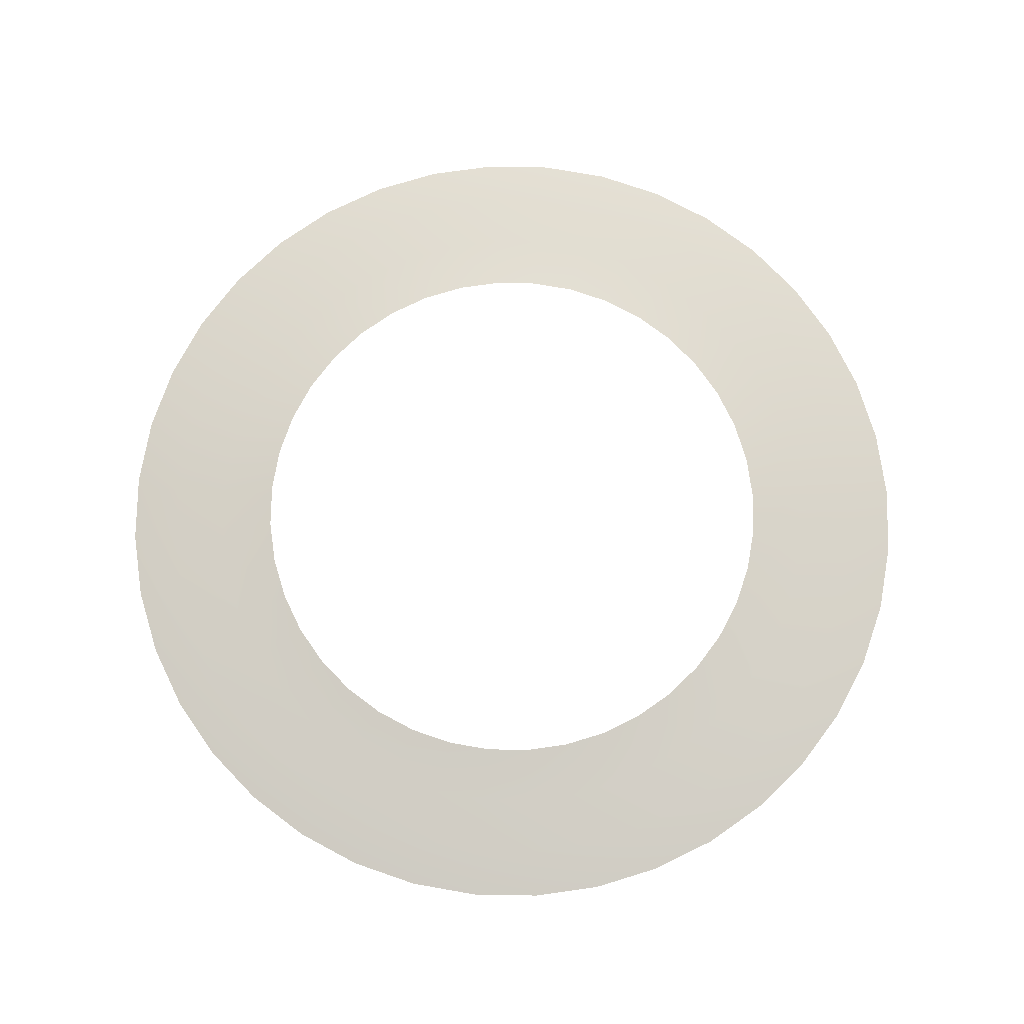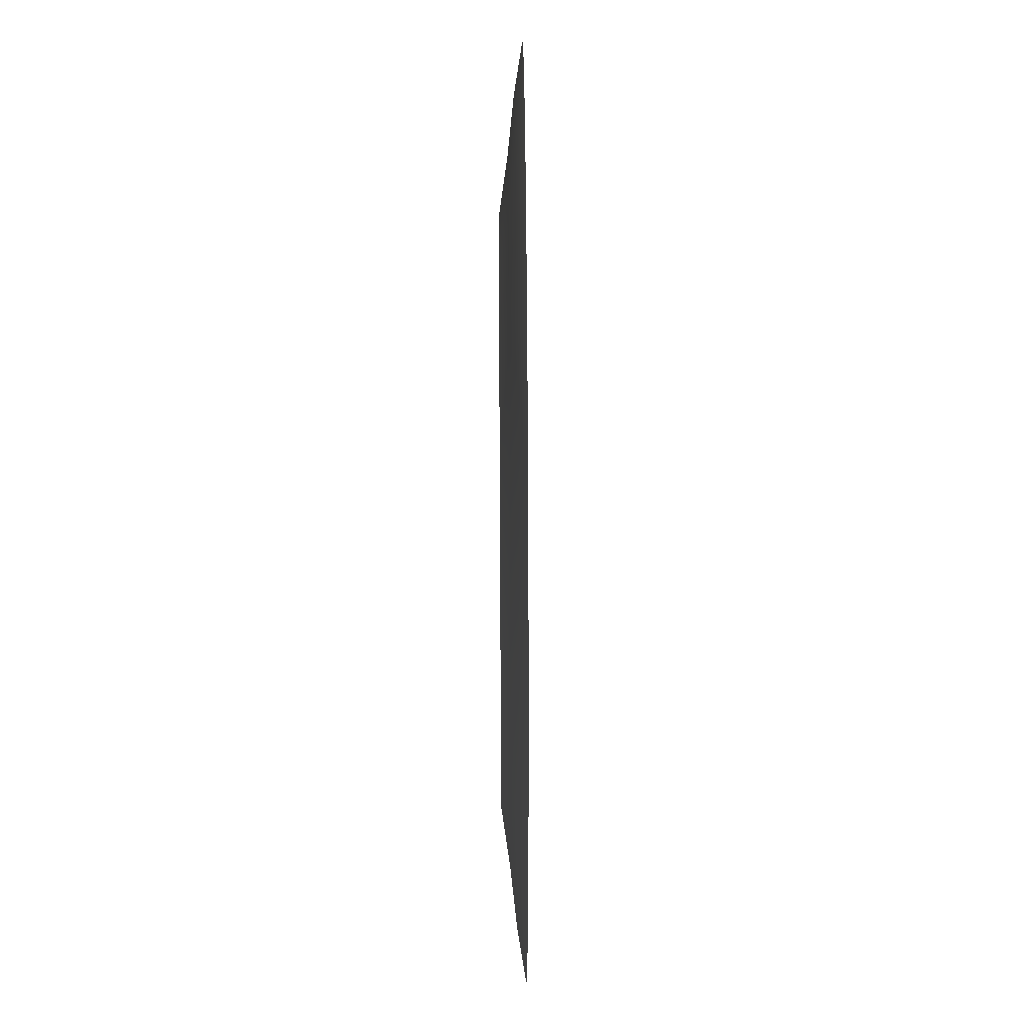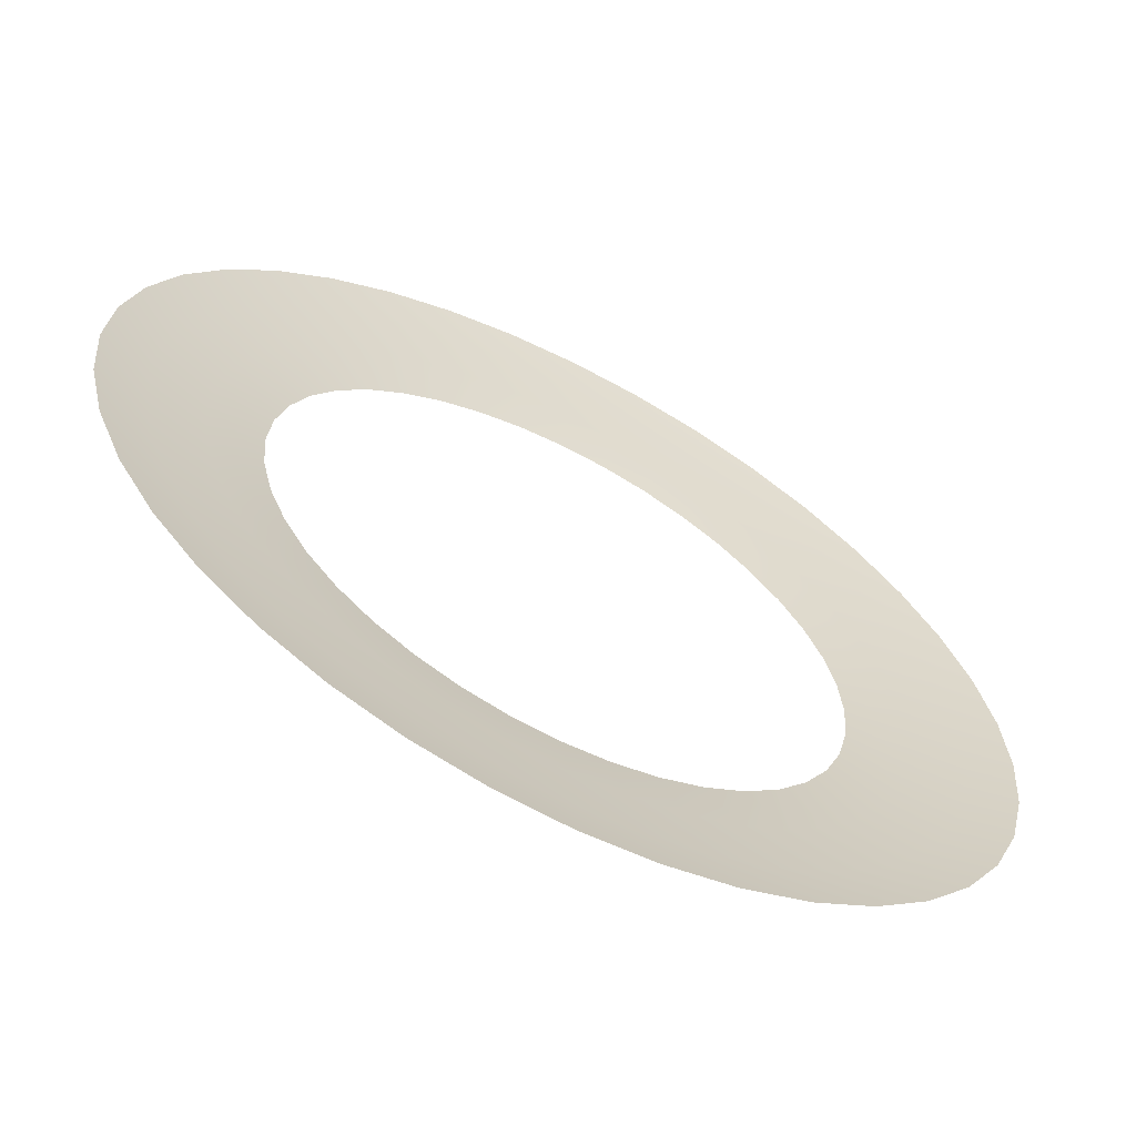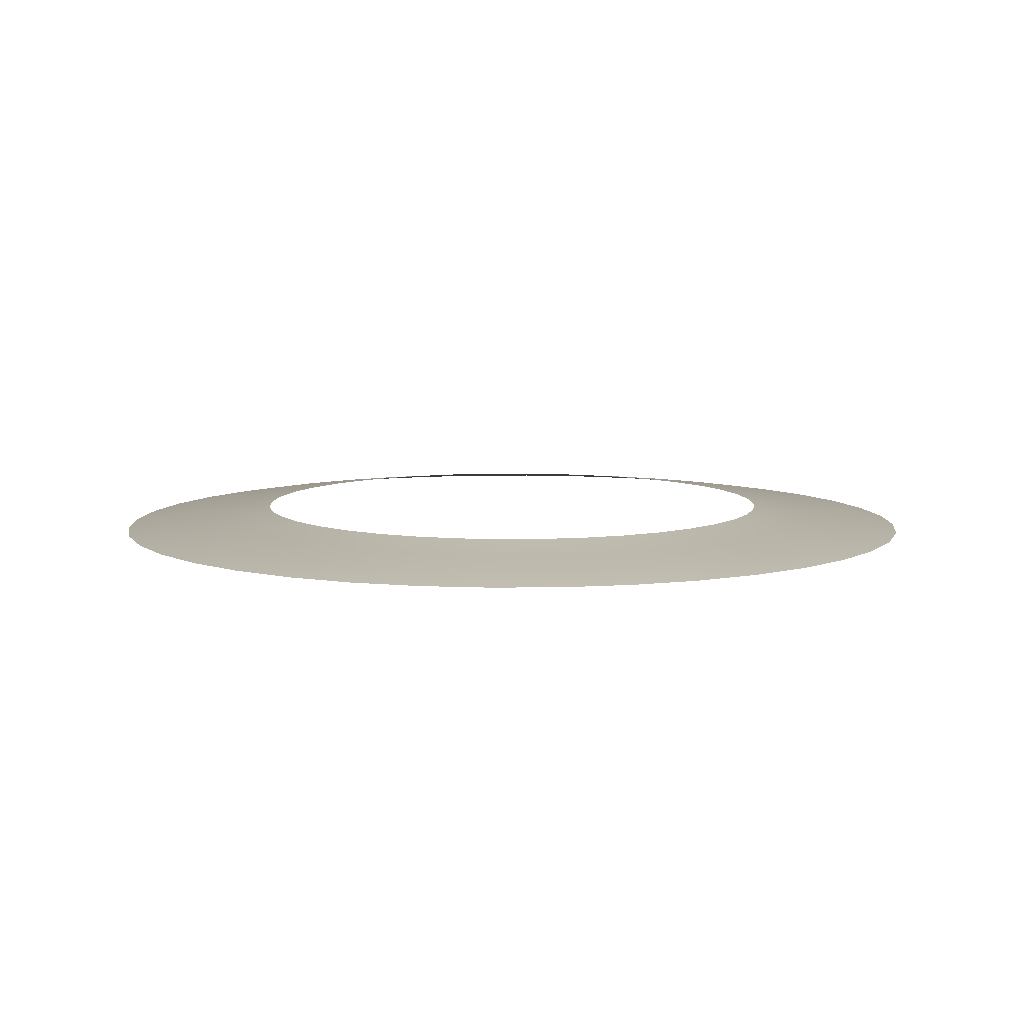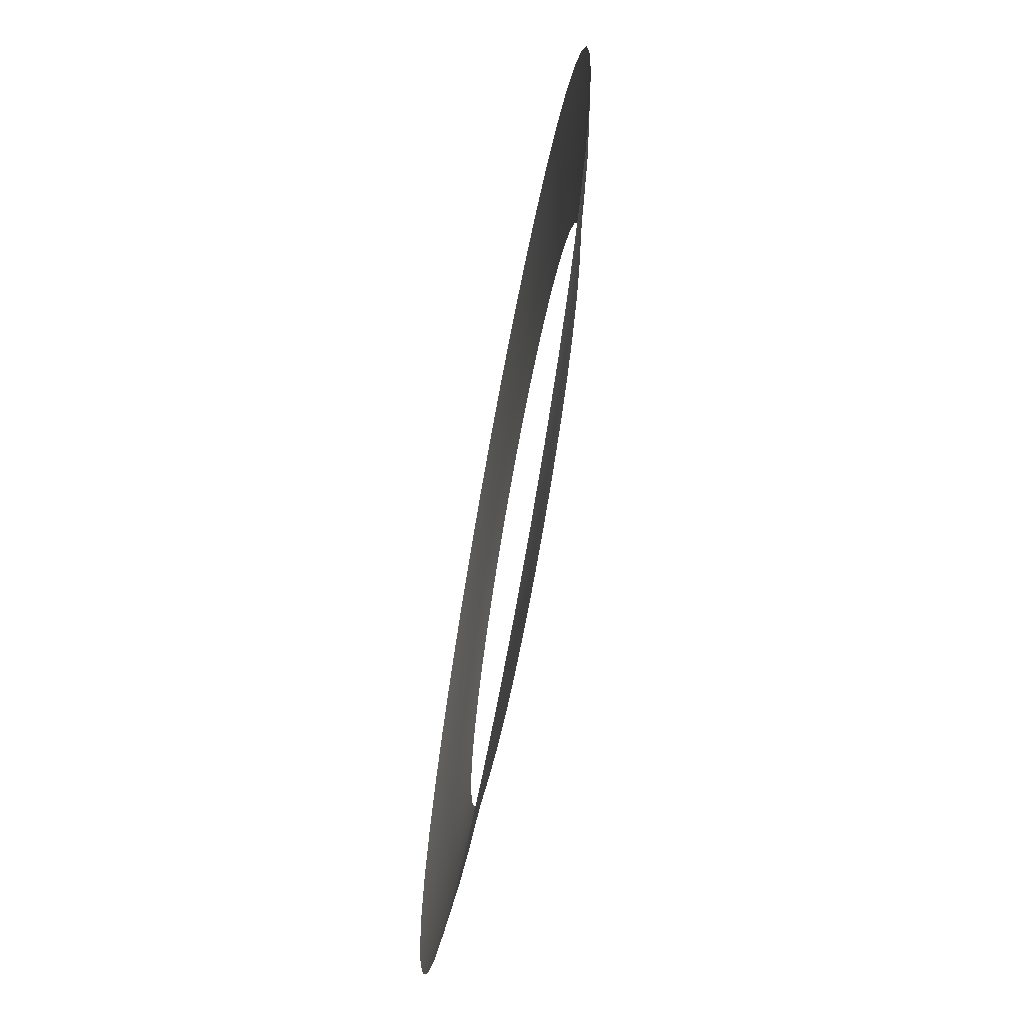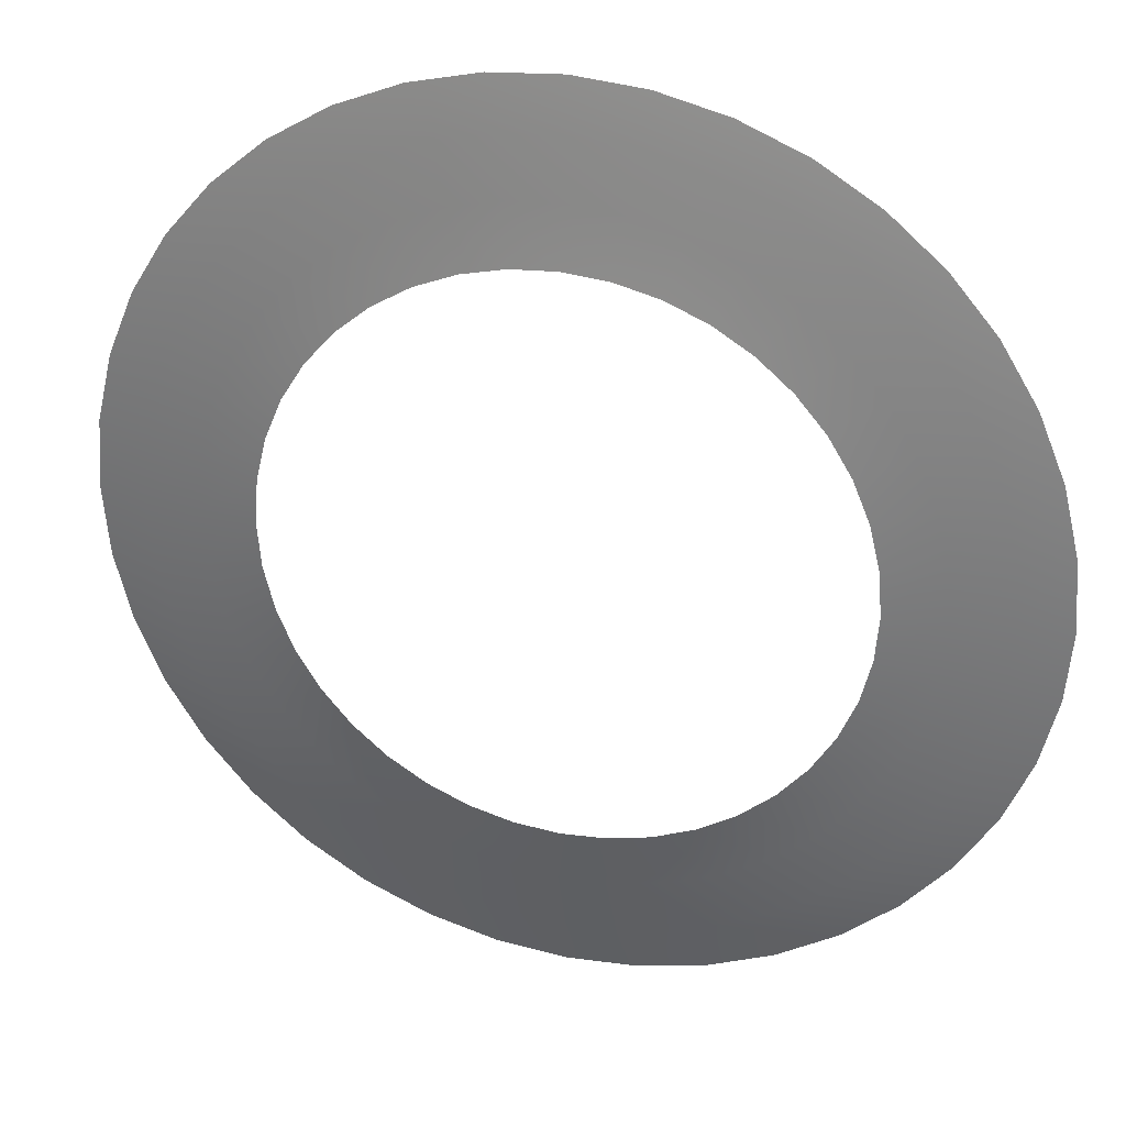
<metadata>
{"format":"obj","ext":"obj","renderer":"f3d","projection":"perspective","resolution":1024,"background":"white","views":[{"elev":75.4,"azim":41.5,"up":"+Z"},{"elev":50.5,"azim":89.7,"up":"+Y"},{"elev":-63.6,"azim":152.3,"up":"+Y"},{"elev":8.0,"azim":119.7,"up":"+Z"},{"elev":-70.2,"azim":-100.5,"up":"+Y"},{"elev":30.6,"azim":16.5,"up":"+Y"}]}
</metadata>
<code>
v 0.8522 0.135 0.148
v 0.8206 0.2666 0.148
v 0.7687 0.3917 0.148
v 0.698 0.5071 0.148
v 0.6101 0.6101 0.148
v 0.5071 0.698 0.148
v 0.3917 0.7687 0.148
v 0.2666 0.8206 0.148
v 0.135 0.8522 0.148
v 0 0.8628 0.148
v -0.135 0.8522 0.148
v -0.2666 0.8206 0.148
v -0.3917 0.7687 0.148
v -0.5071 0.698 0.148
v -0.6101 0.6101 0.148
v -0.698 0.5071 0.148
v -0.7687 0.3917 0.148
v -0.8206 0.2666 0.148
v -0.8522 0.135 0.148
v -0.8628 0 0.148
v -0.8522 -0.135 0.148
v -0.8206 -0.2666 0.148
v -0.7687 -0.3917 0.148
v -0.698 -0.5071 0.148
v -0.6101 -0.6101 0.148
v -0.5071 -0.698 0.148
v -0.3917 -0.7687 0.148
v -0.2666 -0.8206 0.148
v -0.135 -0.8522 0.148
v -0 -0.8628 0.148
v 0.135 -0.8522 0.148
v 0.2666 -0.8206 0.148
v 0.3917 -0.7687 0.148
v 0.5071 -0.698 0.148
v 0.6101 -0.6101 0.148
v 0.698 -0.5071 0.148
v 0.7687 -0.3917 0.148
v 0.8206 -0.2666 0.148
v 0.8522 -0.135 0.148
v 0.8628 0 0.148
v 0.7304 0.1157 0.1615
v 0.7033 0.2285 0.1615
v 0.6589 0.3357 0.1615
v 0.5983 0.4347 0.1615
v 0.5229 0.5229 0.1615
v 0.4347 0.5983 0.1615
v 0.3357 0.6589 0.1615
v 0.2285 0.7033 0.1615
v 0.1157 0.7304 0.1615
v 0 0.7395 0.1615
v -0.1157 0.7304 0.1615
v -0.2285 0.7033 0.1615
v -0.3357 0.6589 0.1615
v -0.4347 0.5983 0.1615
v -0.5229 0.5229 0.1615
v -0.5983 0.4347 0.1615
v -0.6589 0.3357 0.1615
v -0.7033 0.2285 0.1615
v -0.7304 0.1157 0.1615
v -0.7395 0 0.1615
v -0.7304 -0.1157 0.1615
v -0.7033 -0.2285 0.1615
v -0.6589 -0.3357 0.1615
v -0.5983 -0.4347 0.1615
v -0.5229 -0.5229 0.1615
v -0.4347 -0.5983 0.1615
v -0.3357 -0.6589 0.1615
v -0.2285 -0.7033 0.1615
v -0.1157 -0.7304 0.1615
v -0 -0.7395 0.1615
v 0.1157 -0.7304 0.1615
v 0.2285 -0.7033 0.1615
v 0.3357 -0.6589 0.1615
v 0.4347 -0.5983 0.1615
v 0.5229 -0.5229 0.1615
v 0.5983 -0.4347 0.1615
v 0.6589 -0.3357 0.1615
v 0.7033 -0.2285 0.1615
v 0.7304 -0.1157 0.1615
v 0.7395 0 0.1615
v 0.6087 0.09641 0.1795
v 0.5861 0.1904 0.1795
v 0.5491 0.2798 0.1795
v 0.4986 0.3622 0.1795
v 0.4358 0.4358 0.1795
v 0.3622 0.4986 0.1795
v 0.2798 0.5491 0.1795
v 0.1904 0.5861 0.1795
v 0.09641 0.6087 0.1795
v 0 0.6163 0.1795
v -0.09641 0.6087 0.1795
v -0.1904 0.5861 0.1795
v -0.2798 0.5491 0.1795
v -0.3622 0.4986 0.1795
v -0.4358 0.4358 0.1795
v -0.4986 0.3622 0.1795
v -0.5491 0.2798 0.1795
v -0.5861 0.1904 0.1795
v -0.6087 0.09641 0.1795
v -0.6163 0 0.1795
v -0.6087 -0.09641 0.1795
v -0.5861 -0.1904 0.1795
v -0.5491 -0.2798 0.1795
v -0.4986 -0.3622 0.1795
v -0.4358 -0.4358 0.1795
v -0.3622 -0.4986 0.1795
v -0.2798 -0.5491 0.1795
v -0.1904 -0.5861 0.1795
v -0.09641 -0.6087 0.1795
v -0 -0.6163 0.1795
v 0.09641 -0.6087 0.1795
v 0.1904 -0.5861 0.1795
v 0.2798 -0.5491 0.1795
v 0.3622 -0.4986 0.1795
v 0.4358 -0.4358 0.1795
v 0.4986 -0.3622 0.1795
v 0.5491 -0.2798 0.1795
v 0.5861 -0.1904 0.1795
v 0.6087 -0.09641 0.1795
v 0.6163 0 0.1795
v 0.9567 0.1515 0.1307
v 0.9213 0.2993 0.1307
v 0.8631 0.4398 0.1307
v 0.7837 0.5694 0.1307
v 0.685 0.6849 0.1307
v 0.5694 0.7837 0.1307
v 0.4398 0.8631 0.1307
v 0.2993 0.9213 0.1307
v 0.1515 0.9567 0.1307
v 0 0.9687 0.1307
v -0.1515 0.9567 0.1307
v -0.2993 0.9213 0.1307
v -0.4398 0.8631 0.1307
v -0.5694 0.7837 0.1307
v -0.6849 0.685 0.1307
v -0.7837 0.5694 0.1307
v -0.8631 0.4398 0.1307
v -0.9213 0.2993 0.1307
v -0.9567 0.1515 0.1307
v -0.9687 0 0.1307
v -0.9567 -0.1515 0.1307
v -0.9213 -0.2993 0.1307
v -0.8631 -0.4398 0.1307
v -0.7837 -0.5694 0.1307
v -0.6849 -0.6849 0.1307
v -0.5694 -0.7837 0.1307
v -0.4398 -0.8631 0.1307
v -0.2993 -0.9213 0.1307
v -0.1515 -0.9567 0.1307
v -0 -0.9687 0.1307
v 0.1515 -0.9567 0.1307
v 0.2993 -0.9213 0.1307
v 0.4398 -0.8631 0.1307
v 0.5694 -0.7837 0.1307
v 0.6849 -0.6849 0.1307
v 0.7837 -0.5694 0.1307
v 0.8631 -0.4398 0.1307
v 0.9213 -0.2993 0.1307
v 0.9567 -0.1515 0.1307
v 0.9687 0 0.1307
f 1 2 41
f 41 2 42
f 2 3 42
f 42 3 43
f 3 4 43
f 43 4 44
f 4 5 44
f 44 5 45
f 5 6 45
f 45 6 46
f 6 7 46
f 46 7 47
f 7 8 47
f 47 8 48
f 8 9 48
f 48 9 49
f 9 10 49
f 49 10 50
f 10 11 50
f 50 11 51
f 11 12 51
f 51 12 52
f 12 13 52
f 52 13 53
f 13 14 53
f 53 14 54
f 14 15 54
f 54 15 55
f 15 16 55
f 55 16 56
f 16 17 56
f 56 17 57
f 17 18 57
f 57 18 58
f 18 19 58
f 58 19 59
f 19 20 59
f 59 20 60
f 20 21 60
f 60 21 61
f 21 22 61
f 61 22 62
f 22 23 62
f 62 23 63
f 23 24 63
f 63 24 64
f 24 25 64
f 64 25 65
f 25 26 65
f 65 26 66
f 26 27 66
f 66 27 67
f 27 28 67
f 67 28 68
f 28 29 68
f 68 29 69
f 29 30 69
f 69 30 70
f 30 31 70
f 70 31 71
f 31 32 71
f 71 32 72
f 32 33 72
f 72 33 73
f 33 34 73
f 73 34 74
f 34 35 74
f 74 35 75
f 35 36 75
f 75 36 76
f 36 37 76
f 76 37 77
f 37 38 77
f 77 38 78
f 38 39 78
f 78 39 79
f 39 40 79
f 79 40 80
f 40 1 80
f 80 1 41
f 41 42 81
f 81 42 82
f 42 43 82
f 82 43 83
f 43 44 83
f 83 44 84
f 44 45 84
f 84 45 85
f 45 46 85
f 85 46 86
f 46 47 86
f 86 47 87
f 47 48 87
f 87 48 88
f 48 49 88
f 88 49 89
f 49 50 89
f 89 50 90
f 50 51 90
f 90 51 91
f 51 52 91
f 91 52 92
f 52 53 92
f 92 53 93
f 53 54 93
f 93 54 94
f 54 55 94
f 94 55 95
f 55 56 95
f 95 56 96
f 56 57 96
f 96 57 97
f 57 58 97
f 97 58 98
f 58 59 98
f 98 59 99
f 59 60 99
f 99 60 100
f 60 61 100
f 100 61 101
f 61 62 101
f 101 62 102
f 62 63 102
f 102 63 103
f 63 64 103
f 103 64 104
f 64 65 104
f 104 65 105
f 65 66 105
f 105 66 106
f 66 67 106
f 106 67 107
f 67 68 107
f 107 68 108
f 68 69 108
f 108 69 109
f 69 70 109
f 109 70 110
f 70 71 110
f 110 71 111
f 71 72 111
f 111 72 112
f 72 73 112
f 112 73 113
f 73 74 113
f 113 74 114
f 74 75 114
f 114 75 115
f 75 76 115
f 115 76 116
f 76 77 116
f 116 77 117
f 77 78 117
f 117 78 118
f 78 79 118
f 118 79 119
f 79 80 119
f 119 80 120
f 80 41 120
f 120 41 81
f 121 122 1
f 1 122 2
f 122 123 2
f 2 123 3
f 123 124 3
f 3 124 4
f 124 125 4
f 4 125 5
f 125 126 5
f 5 126 6
f 126 127 6
f 6 127 7
f 127 128 7
f 7 128 8
f 128 129 8
f 8 129 9
f 129 130 9
f 9 130 10
f 130 131 10
f 10 131 11
f 131 132 11
f 11 132 12
f 132 133 12
f 12 133 13
f 133 134 13
f 13 134 14
f 134 135 14
f 14 135 15
f 135 136 15
f 15 136 16
f 136 137 16
f 16 137 17
f 137 138 17
f 17 138 18
f 138 139 18
f 18 139 19
f 139 140 19
f 19 140 20
f 140 141 20
f 20 141 21
f 141 142 21
f 21 142 22
f 142 143 22
f 22 143 23
f 143 144 23
f 23 144 24
f 144 145 24
f 24 145 25
f 145 146 25
f 25 146 26
f 146 147 26
f 26 147 27
f 147 148 27
f 27 148 28
f 148 149 28
f 28 149 29
f 149 150 29
f 29 150 30
f 150 151 30
f 30 151 31
f 151 152 31
f 31 152 32
f 152 153 32
f 32 153 33
f 153 154 33
f 33 154 34
f 154 155 34
f 34 155 35
f 155 156 35
f 35 156 36
f 156 157 36
f 36 157 37
f 157 158 37
f 37 158 38
f 158 159 38
f 38 159 39
f 159 160 39
f 39 160 40
f 160 121 40
f 40 121 1

</code>
